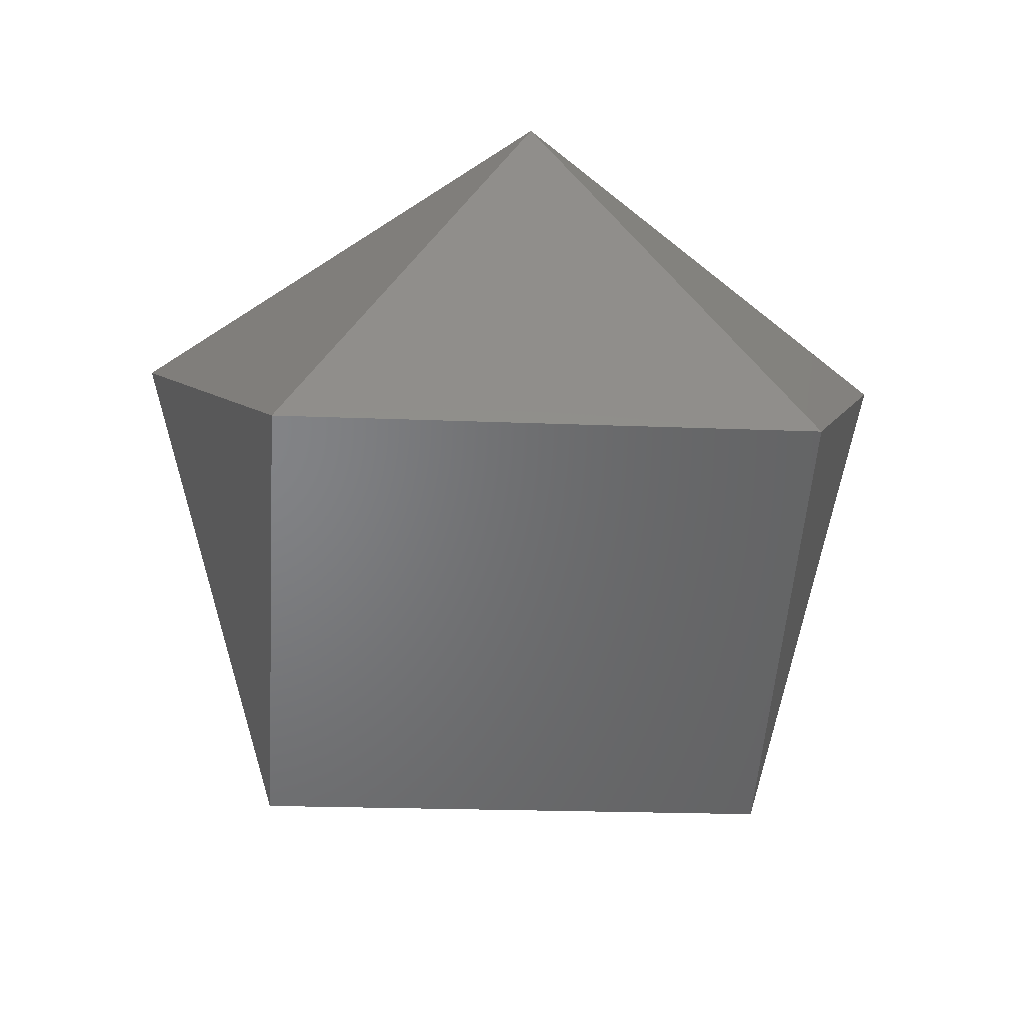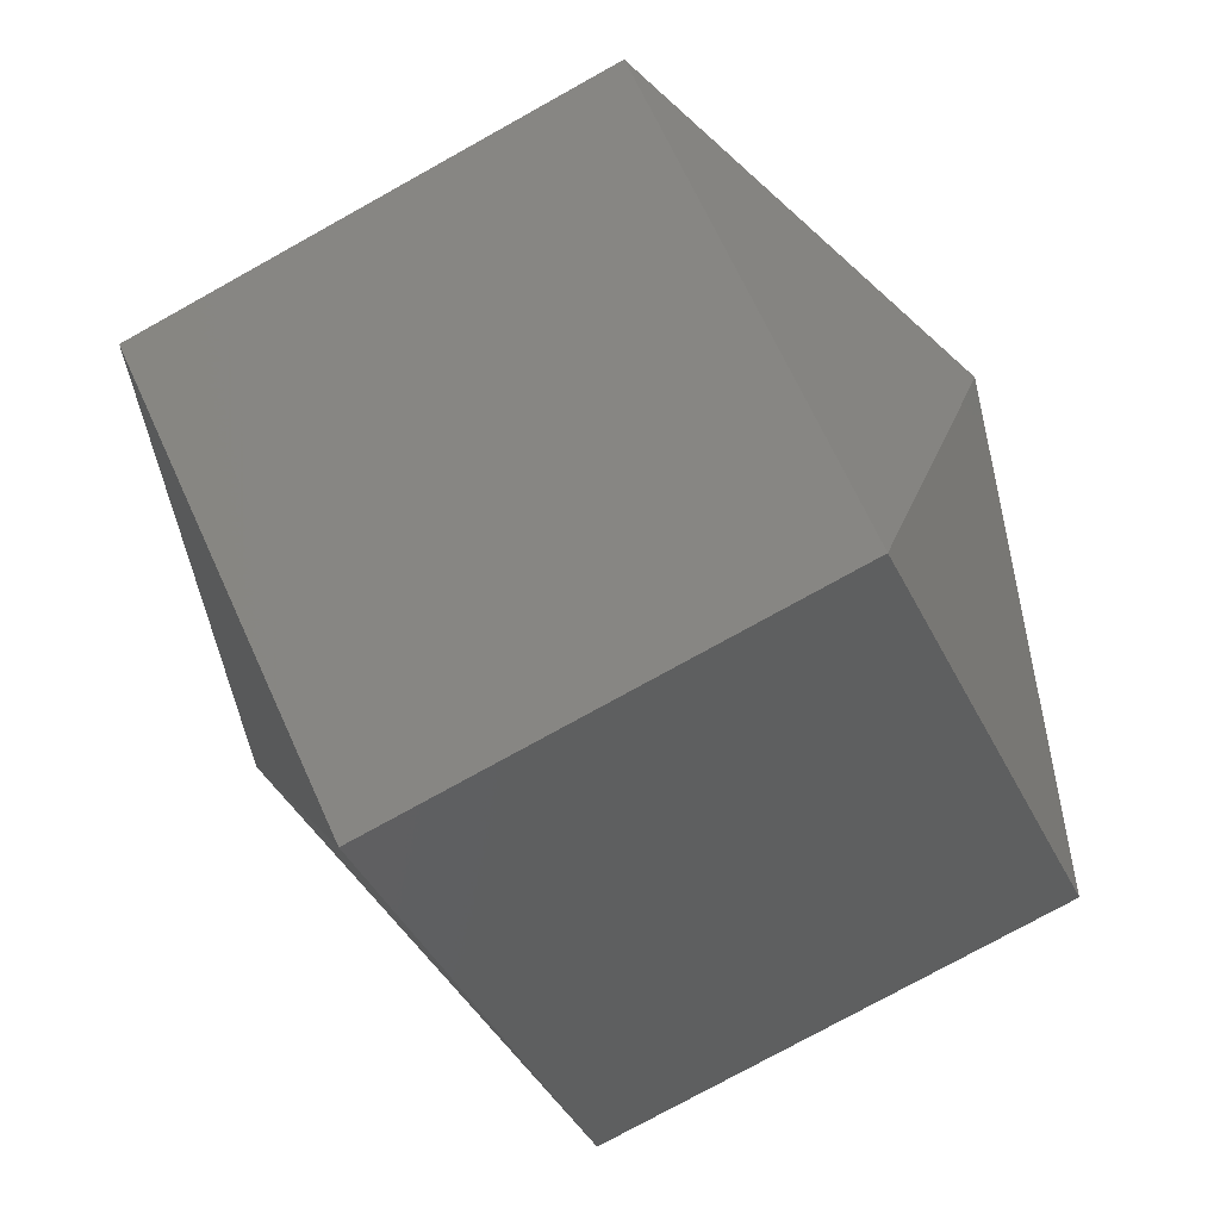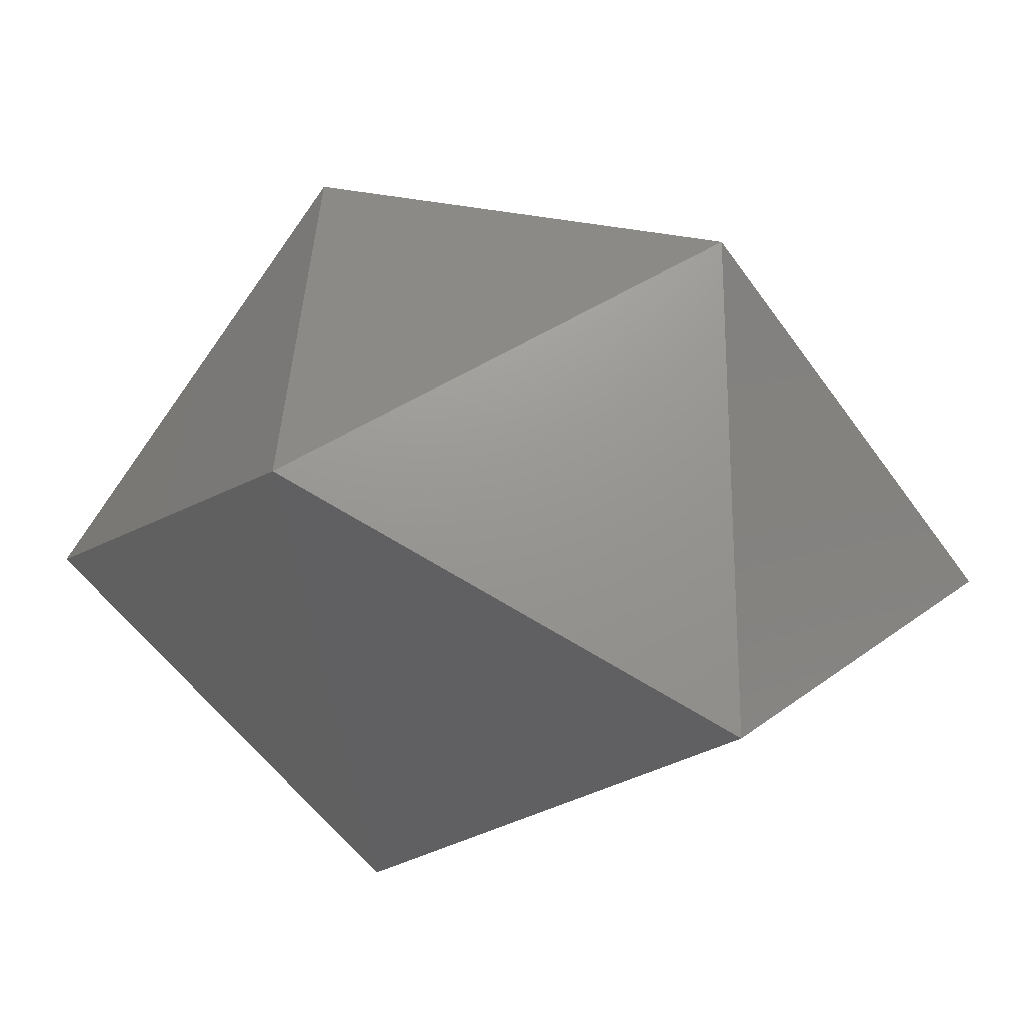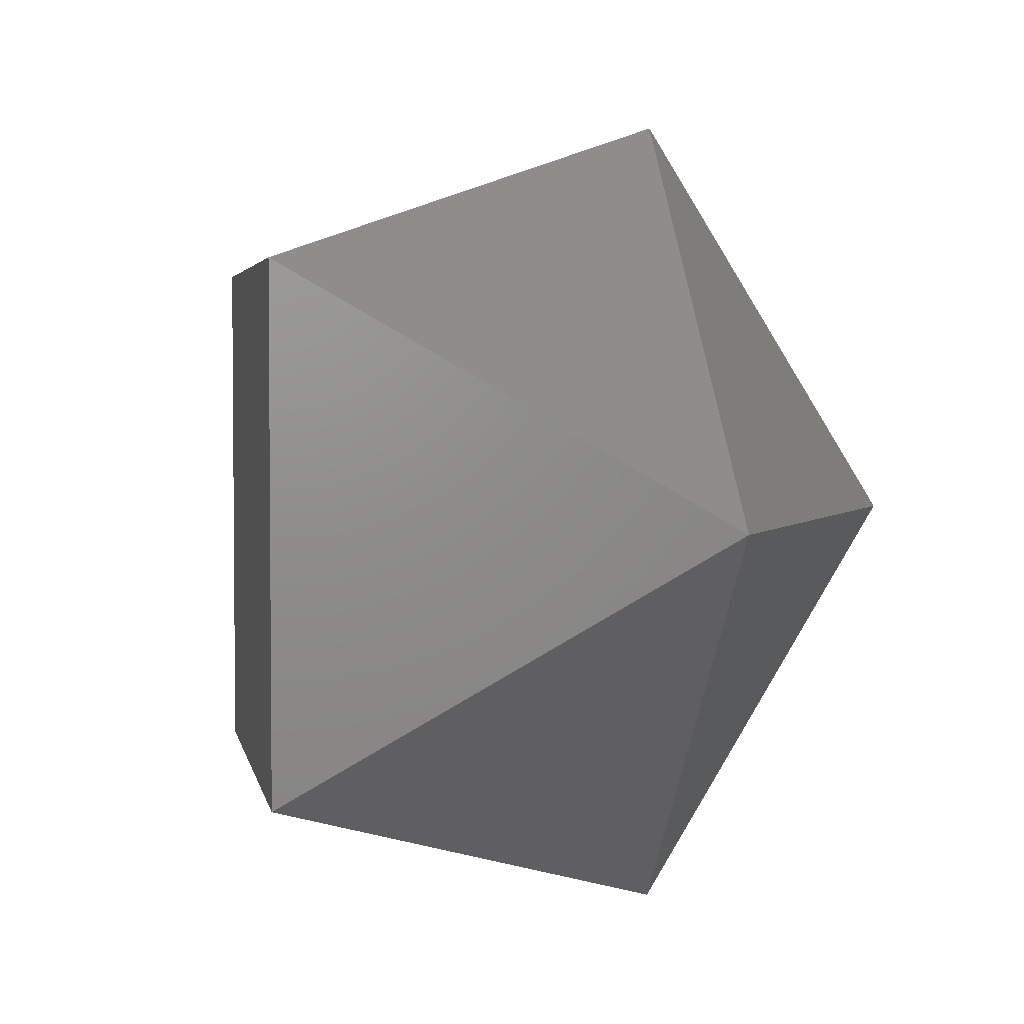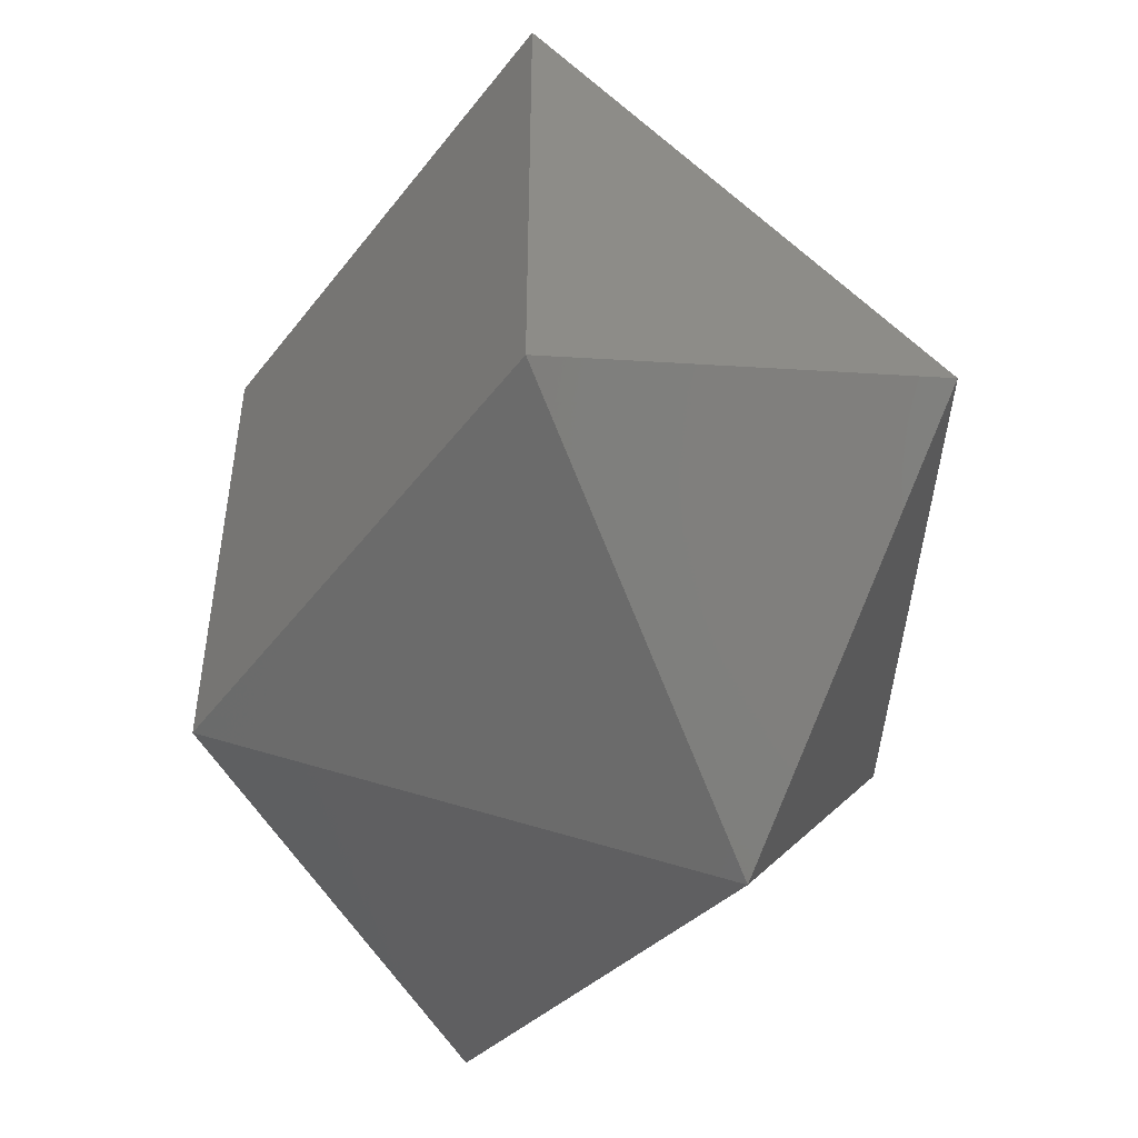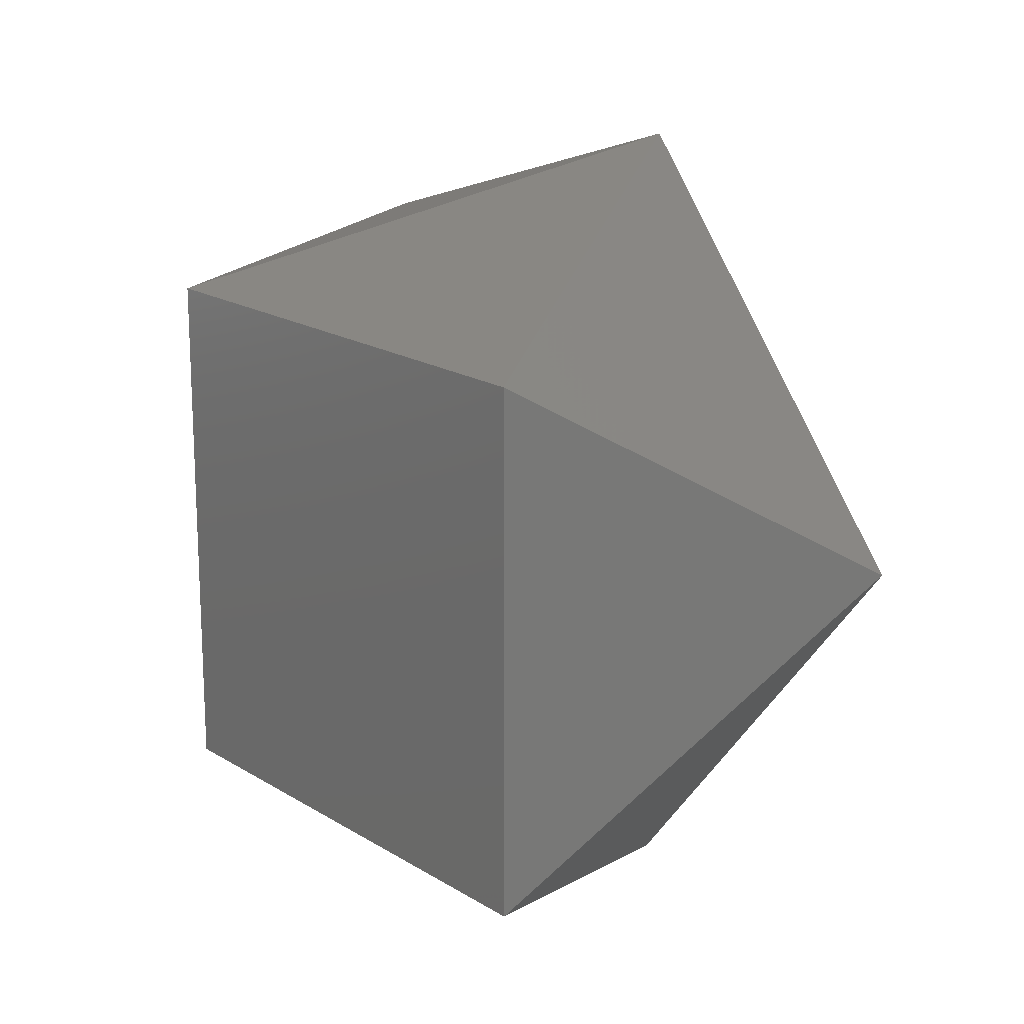
<metadata>
{"format":"stl","ext":"stl","renderer":"f3d","projection":"perspective","resolution":1024,"background":"white","views":[{"elev":-19.7,"azim":85.5,"up":"+Y"},{"elev":-77.1,"azim":-61.0,"up":"+Y"},{"elev":18.7,"azim":34.5,"up":"+Y"},{"elev":3.4,"azim":111.3,"up":"+Z"},{"elev":-49.6,"azim":85.5,"up":"+Z"},{"elev":17.8,"azim":82.0,"up":"+Z"}]}
</metadata>
<code>
# stl→obj: 10 verts, 16 faces
v -85.4 -14.09 50.08
v -0 -66.41 -50.08
v -0 -66.41 50.08
v -85.4 -14.09 -50.08
v 85.4 -14.09 50.08
v 85.4 -14.09 -50.08
v 50.08 65.13 -2.983e-05
v -1.852e-05 29.46 -79.06
v -50.08 65.13 2.983e-05
v -7.6e-06 29.46 79.06
f 1 2 3
f 2 1 4
f 2 5 3
f 5 2 6
f 7 8 9
f 9 1 10
f 9 8 4
f 9 4 1
f 1 3 10
f 10 3 5
f 8 2 4
f 2 8 6
f 5 7 10
f 5 6 7
f 7 6 8
f 10 7 9

</code>
